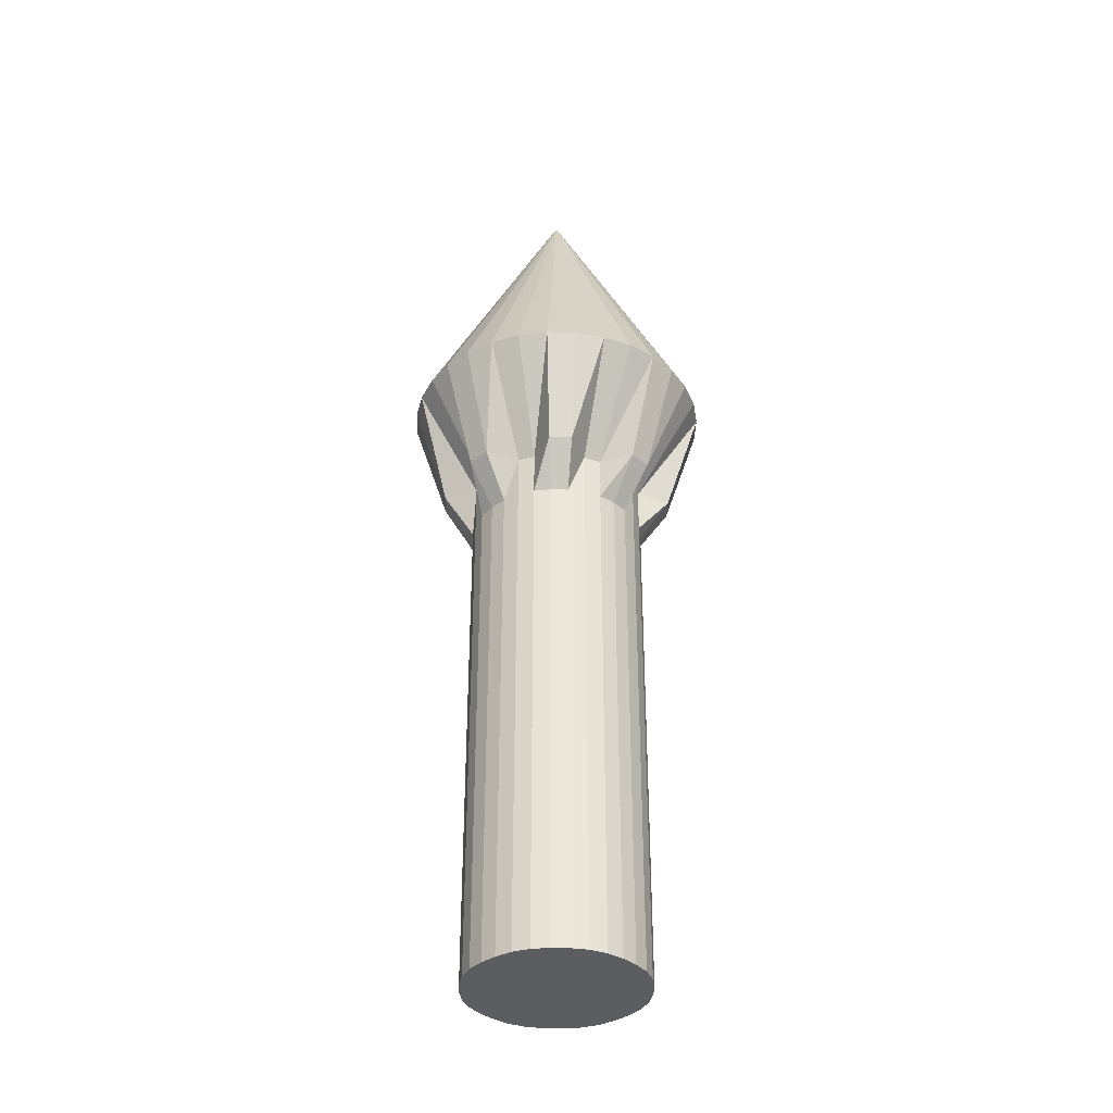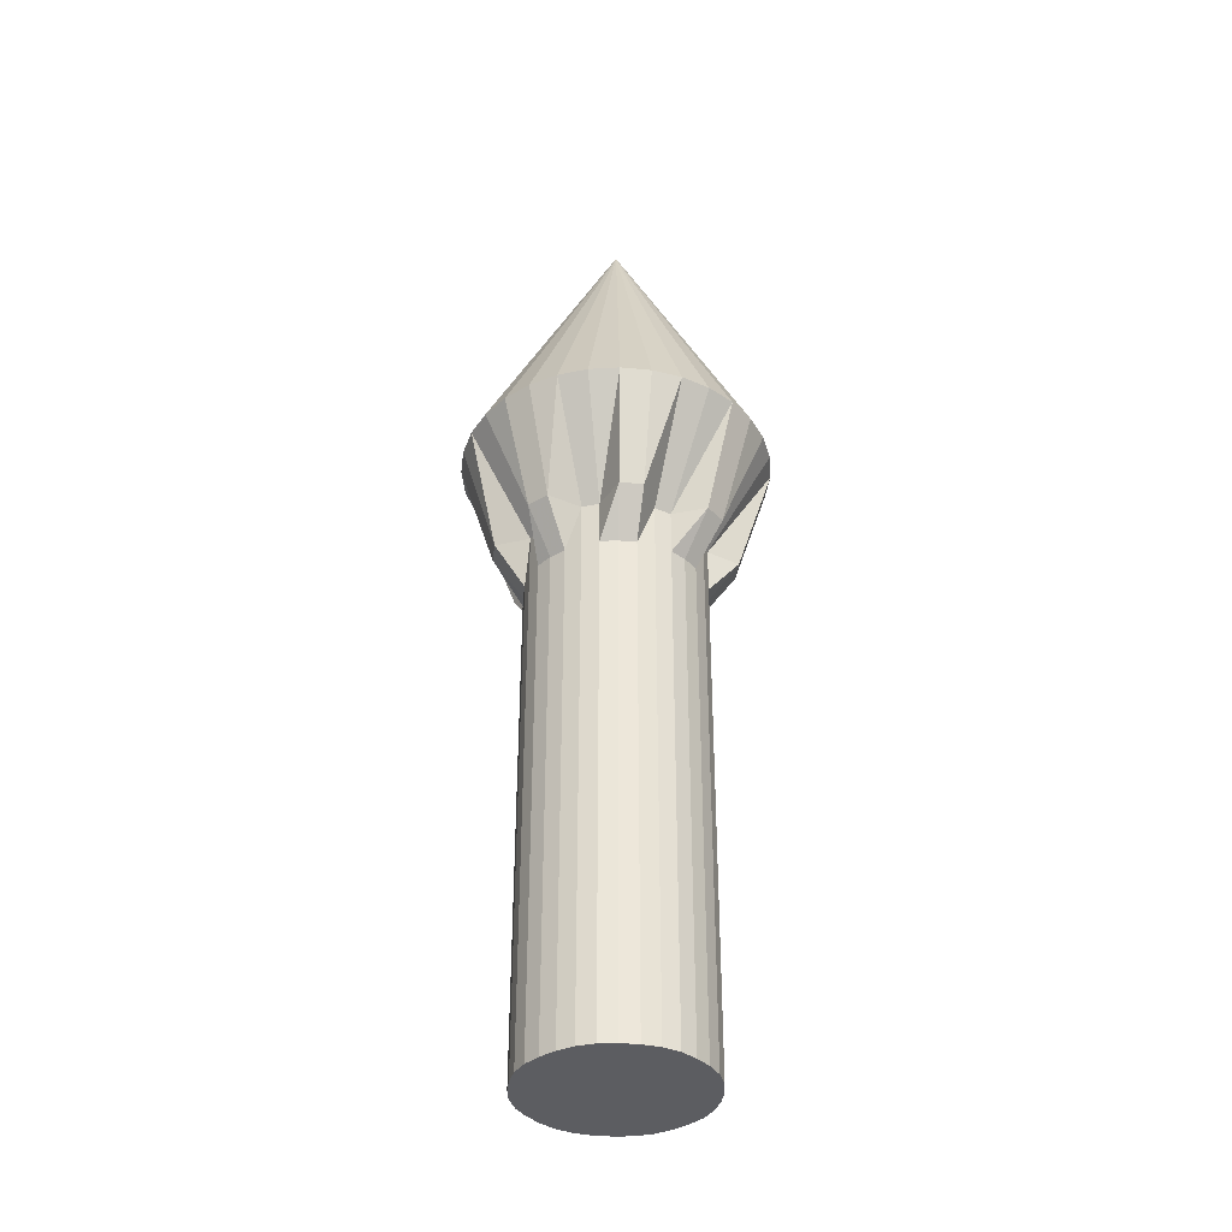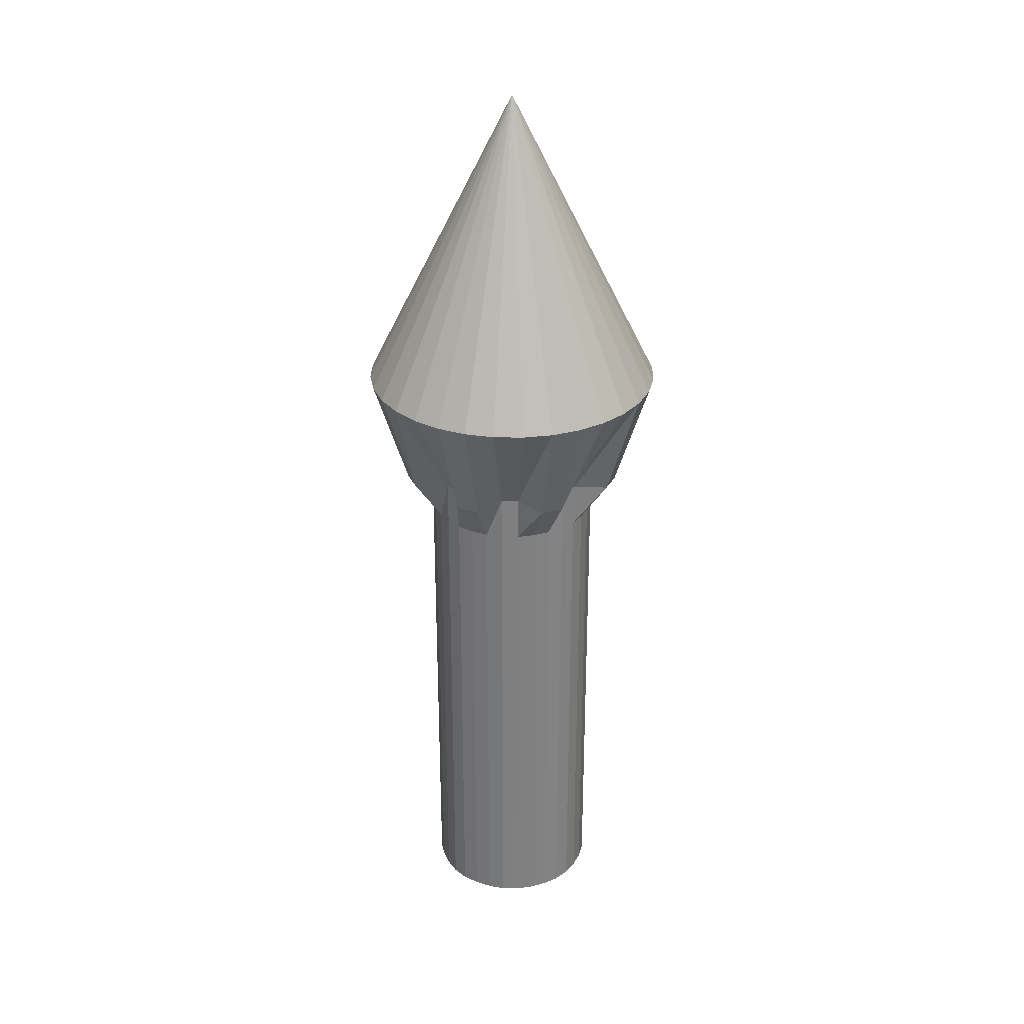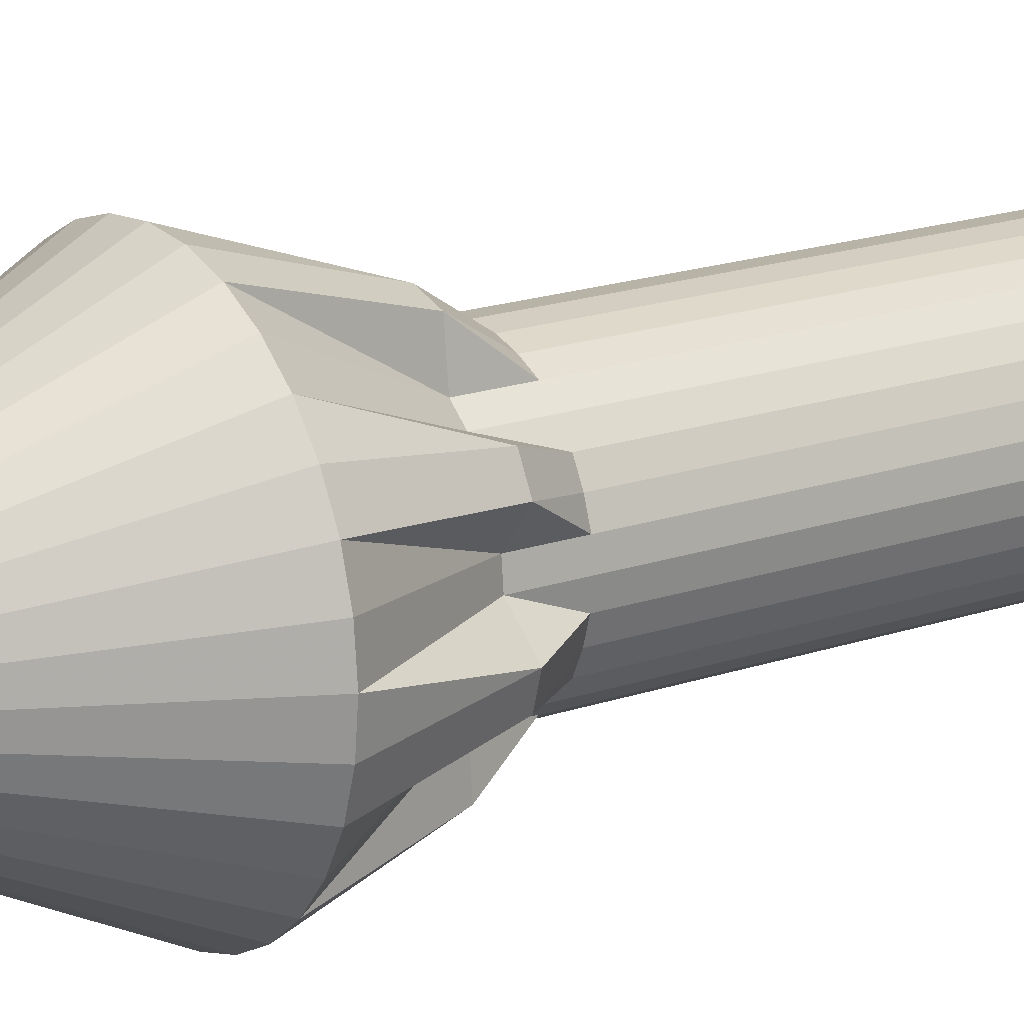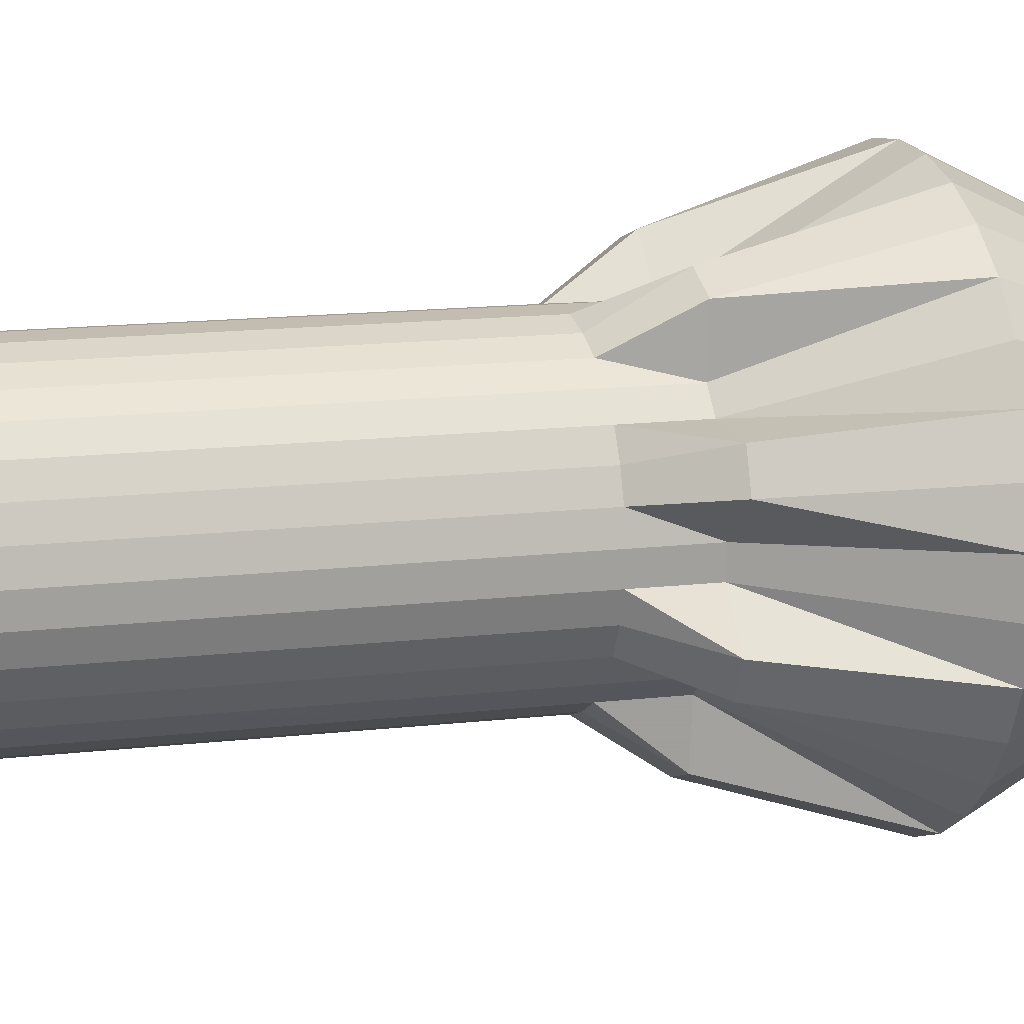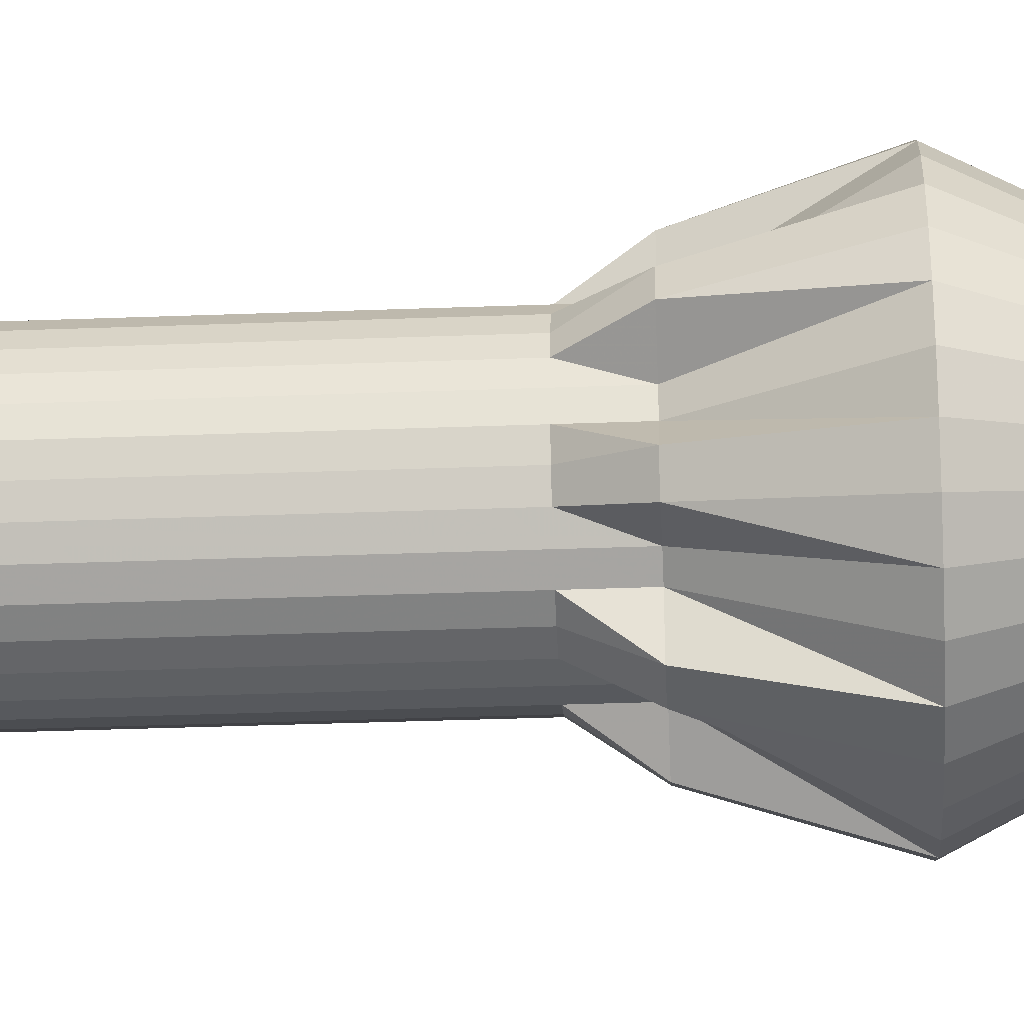
<metadata>
{"format":"obj","ext":"obj","renderer":"f3d","projection":"perspective","resolution":1024,"background":"white","views":[{"elev":-36.2,"azim":-153.9,"up":"+Y"},{"elev":-37.1,"azim":156.1,"up":"+Y"},{"elev":30.1,"azim":-173.0,"up":"+Y"},{"elev":17.9,"azim":-124.3,"up":"+Z"},{"elev":11.2,"azim":71.8,"up":"+Z"},{"elev":-34.8,"azim":92.9,"up":"+Z"}]}
</metadata>
<code>
o Cylinder
v 0 4.29 -1
v 0 6.29 -0
v 0.1951 4.29 -0.9808
v -0.2954 3.566 -0.7131
v 0.3827 4.29 -0.9239
v -0.4288 3.566 -0.6418
v 0.5556 4.29 -0.8315
v -0.4092 3.566 -0.4092
v 0.7071 4.29 -0.7071
v -0.4811 3.566 -0.3215
v 0.8315 4.29 -0.5556
v -0.7131 3.566 -0.2954
v 0.9239 4.29 -0.3827
v -0.7571 3.566 -0.1506
v 0.9808 4.29 -0.1951
v -0.5786 3.566 -1e-06
v 1 4.29 -0
v -0.5675 3.566 0.1129
v 0.9808 4.29 0.1951
v -0.7131 3.566 0.2954
v 0.9239 4.29 0.3827
v -0.6418 3.566 0.4288
v 0.8315 4.29 0.5556
v -0.4092 3.566 0.4092
v 0.7071 4.29 0.7071
v -0.3215 3.566 0.4811
v 0.5556 4.29 0.8315
v -0.2954 3.566 0.7131
v 0.3827 4.29 0.9239
v -0.1506 3.566 0.7571
v 0.1951 4.29 0.9808
v -0 3.566 0.5786
v -0 4.29 1
v 0.1129 3.566 0.5675
v -0.1951 4.29 0.9808
v 0.2954 3.566 0.7131
v -0.3827 4.29 0.9239
v 0.4288 3.566 0.6418
v -0.5556 4.29 0.8315
v 0.4092 3.566 0.4092
v -0.7071 4.29 0.7071
v 0.4811 3.566 0.3215
v -0.8315 4.29 0.5556
v 0.7131 3.566 0.2954
v -0.9239 4.29 0.3827
v 0.7571 3.566 0.1506
v -0.9808 4.29 0.1951
v 0.5786 3.566 -0
v -1 4.29 -1e-06
v 0.5675 3.566 -0.1129
v -0.9808 4.29 -0.1951
v 0.7131 3.566 -0.2954
v -0.9239 4.29 -0.3827
v 0.6418 3.566 -0.4288
v -0.8315 4.29 -0.5556
v 0.4092 3.566 -0.4092
v -0.7071 4.29 -0.7071
v 0.3215 3.566 -0.4811
v -0.5556 4.29 -0.8315
v 0.2954 3.566 -0.7131
v -0.3827 4.29 -0.9239
v 0.1506 3.566 -0.7571
v -0.1951 4.29 -0.9808
v 0 3.566 -0.5786
v -0.1129 3.566 -0.5675
v -0.2198 3.275 -0.5307
v -0.3191 3.275 -0.4776
v -0.4092 3.275 -0.4092
v -0.4811 3.275 -0.3215
v -0.5307 3.275 -0.2198
v -0.5634 3.275 -0.1121
v -0.5786 3.275 -1e-06
v -0.5675 3.275 0.1129
v -0.5307 3.275 0.2198
v -0.4776 3.275 0.3191
v -0.4092 3.275 0.4092
v -0.3215 3.275 0.4811
v -0.2198 3.275 0.5307
v -0.1121 3.275 0.5634
v -1e-06 3.275 0.5786
v 0.1129 3.275 0.5675
v 0.2198 3.275 0.5307
v 0.3191 3.275 0.4776
v 0.4092 3.275 0.4092
v 0.4811 3.275 0.3215
v 0.5307 3.275 0.2198
v 0.5634 3.275 0.1121
v 0.5786 3.275 -0
v 0.5675 3.275 -0.1129
v 0.5307 3.275 -0.2198
v 0.4776 3.275 -0.3191
v 0.4092 3.275 -0.4092
v 0.3215 3.275 -0.4811
v 0.2198 3.275 -0.5307
v 0.1121 3.275 -0.5634
v -1e-06 3.275 -0.5786
v -0.1129 3.275 -0.5675
v -0.2198 -0.000815 -0.5307
v -0.3191 -0.000815 -0.4776
v -0.4092 -0.000815 -0.4092
v -0.4811 -0.000815 -0.3215
v -0.5307 -0.000815 -0.2198
v -0.5634 -0.000815 -0.1121
v -0.5786 -0.000815 -1e-06
v -0.5675 -0.000815 0.1129
v -0.5307 -0.000815 0.2198
v -0.4776 -0.000815 0.3191
v -0.4092 -0.000815 0.4092
v -0.3215 -0.000815 0.4811
v -0.2198 -0.000815 0.5307
v -0.1121 -0.000815 0.5634
v 0 -0.000815 0.5786
v 0.1129 -0.000815 0.5675
v 0.2198 -0.000815 0.5307
v 0.3191 -0.000815 0.4776
v 0.4092 -0.000815 0.4092
v 0.4811 -0.000815 0.3215
v 0.5307 -0.000815 0.2198
v 0.5634 -0.000815 0.1121
v 0.5786 -0.000815 -0
v 0.5675 -0.000815 -0.1129
v 0.5307 -0.000815 -0.2198
v 0.4776 -0.000815 -0.3191
v 0.4092 -0.000815 -0.4092
v 0.3215 -0.000815 -0.4811
v 0.2198 -0.000815 -0.5307
v 0.1121 -0.000815 -0.5634
v 0 -0.000815 -0.5786
v -0.1129 -0.000815 -0.5675
f 18 16 72 73
f 28 26 77 78
f 38 36 82 83
f 48 46 87 88
f 58 56 92 93
f 6 4 66 67
f 16 14 71 72
f 26 24 76 77
f 36 34 81 82
f 46 44 86 87
f 56 54 91 92
f 14 12 70 71
f 24 22 75 76
f 34 32 80 81
f 44 42 85 86
f 54 52 90 91
f 64 62 95 96
f 4 65 97 66
f 12 10 69 70
f 22 20 74 75
f 32 30 79 80
f 42 40 84 85
f 52 50 89 90
f 62 60 94 95
f 65 64 96 97
f 10 8 68 69
f 20 18 73 74
f 30 28 78 79
f 40 38 83 84
f 84 83 115 116
f 13 15 50 52
f 37 39 26 28
f 61 63 65 4
f 51 53 12 14
f 23 25 40 42
f 47 49 16 18
f 9 11 54 56
f 33 35 30 32
f 57 59 6 8
f 19 21 44 46
f 43 45 20 22
f 5 7 58 60
f 29 31 34 36
f 53 55 10 12
f 15 17 48 50
f 39 41 24 26
f 63 1 64 65
f 25 27 38 40
f 49 51 14 16
f 11 13 52 54
f 35 37 28 30
f 59 61 4 6
f 21 23 42 44
f 1 3 62 64
f 45 47 18 20
f 7 9 56 58
f 31 33 32 34
f 55 57 8 10
f 17 19 46 48
f 41 43 22 24
f 3 5 60 62
f 27 29 36 38
f 50 48 88 89
f 1 2 3
f 3 2 5
f 5 2 7
f 7 2 9
f 9 2 11
f 11 2 13
f 13 2 15
f 15 2 17
f 17 2 19
f 19 2 21
f 21 2 23
f 23 2 25
f 25 2 27
f 27 2 29
f 29 2 31
f 31 2 33
f 33 2 35
f 35 2 37
f 37 2 39
f 39 2 41
f 41 2 43
f 43 2 45
f 45 2 47
f 47 2 49
f 49 2 51
f 51 2 53
f 53 2 55
f 55 2 57
f 57 2 59
f 59 2 61
f 63 2 1
f 61 2 63
f 8 6 67 68
f 60 58 93 94
f 87 86 118 119
f 70 69 101 102
f 73 72 104 105
f 96 95 127 128
f 80 79 111 112
f 83 82 114 115
f 66 97 129 98
f 90 89 121 122
f 69 68 100 101
f 76 75 107 108
f 79 78 110 111
f 86 85 117 118
f 97 96 128 129
f 89 88 120 121
f 92 91 123 124
f 72 71 103 104
f 75 74 106 107
f 93 92 124 125
f 82 81 113 114
f 85 84 116 117
f 68 67 99 100
f 71 70 102 103
f 94 93 125 126
f 78 77 109 110
f 81 80 112 113
f 88 87 119 120
f 67 66 98 99
f 91 90 122 123
f 74 73 105 106
f 95 94 126 127
f 77 76 108 109
f 128 127 126 125 124 123 122 121 120 119 118 117 116 115 114 113 112 111 110 109 108 107 106 105 104 103 102 101 100 99 98 129

</code>
